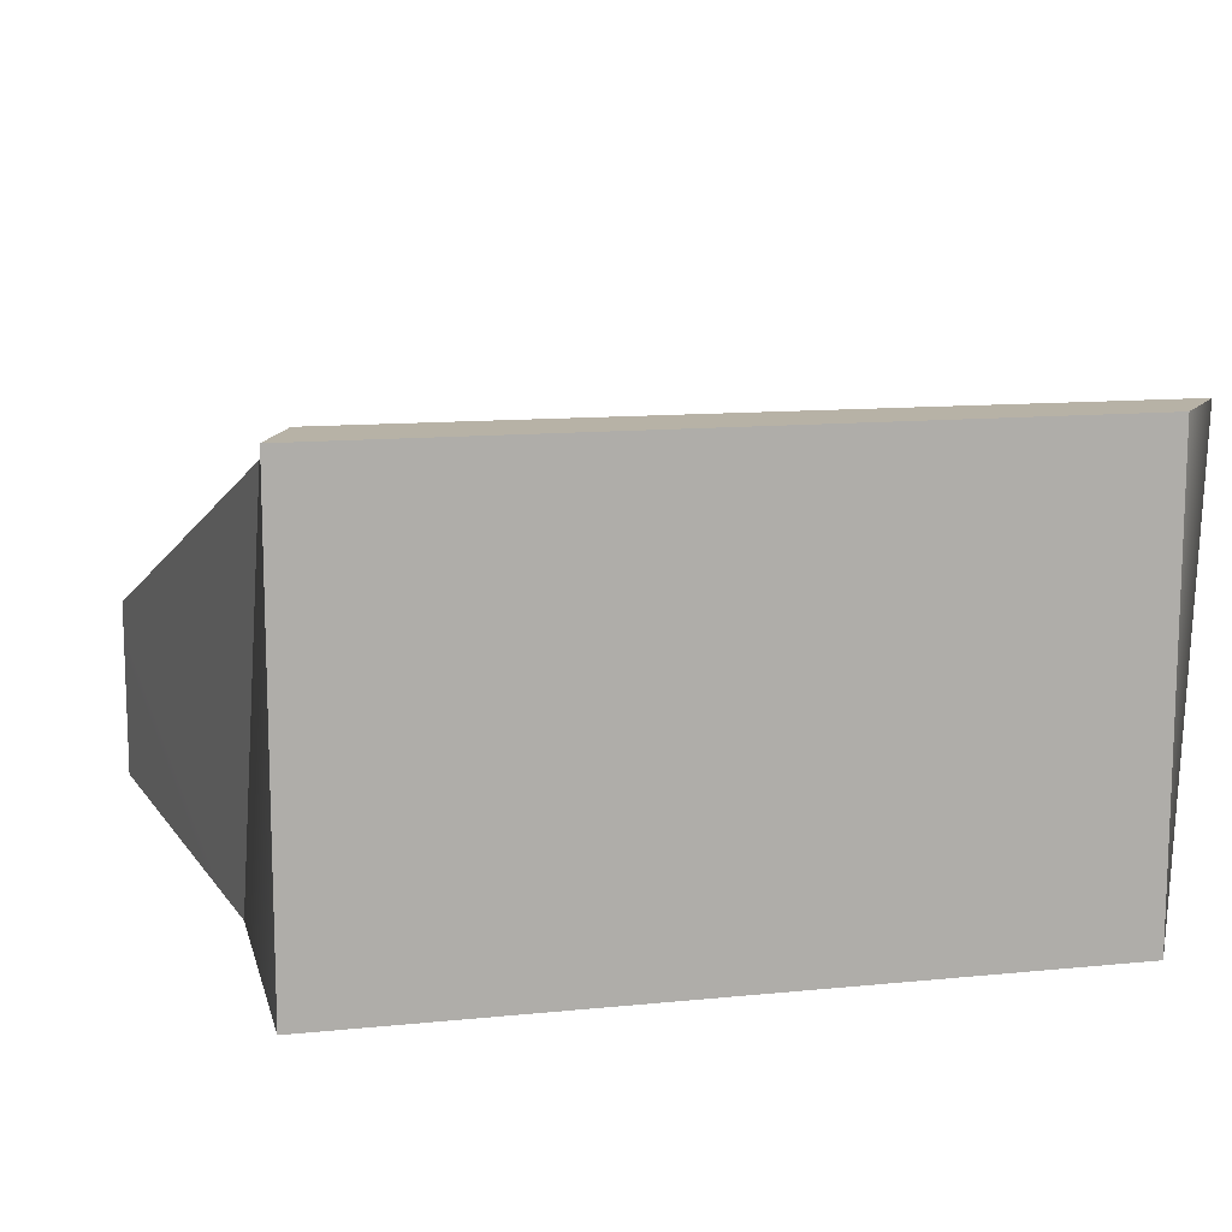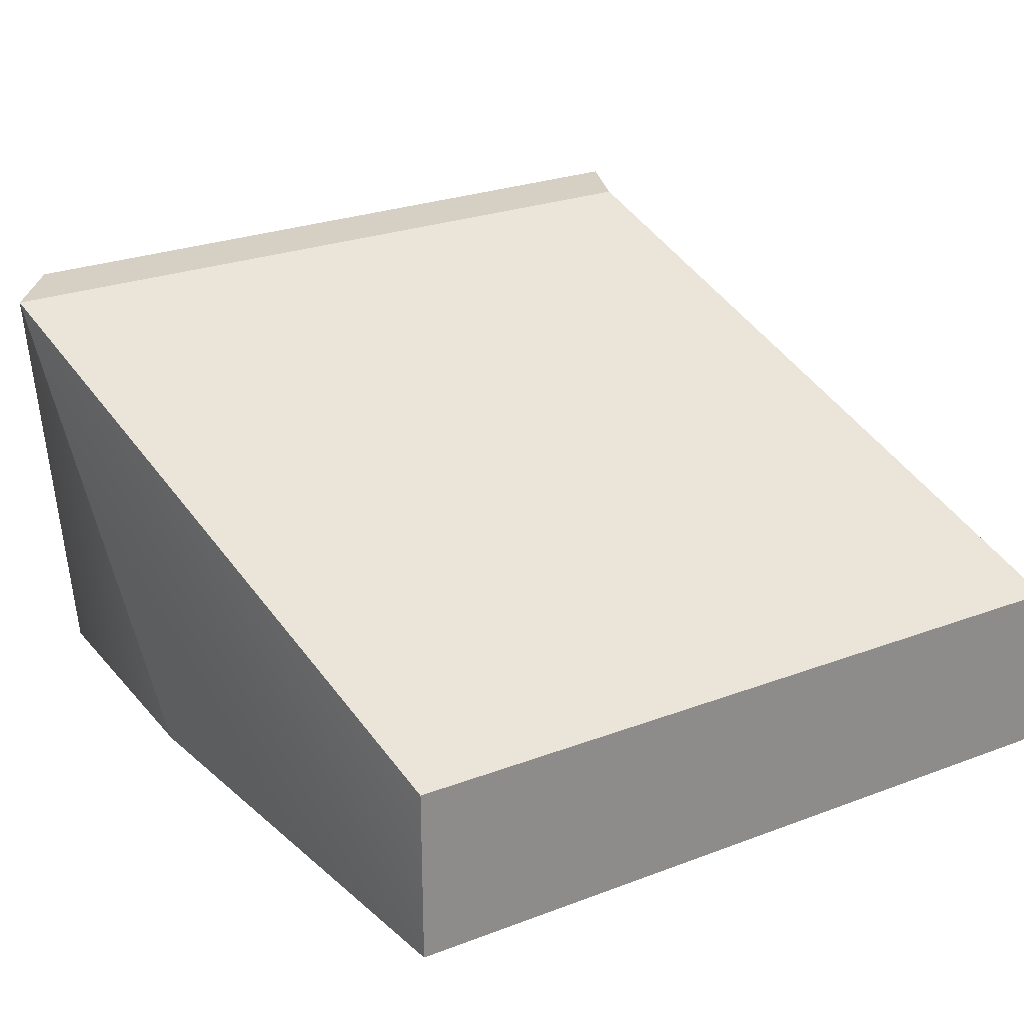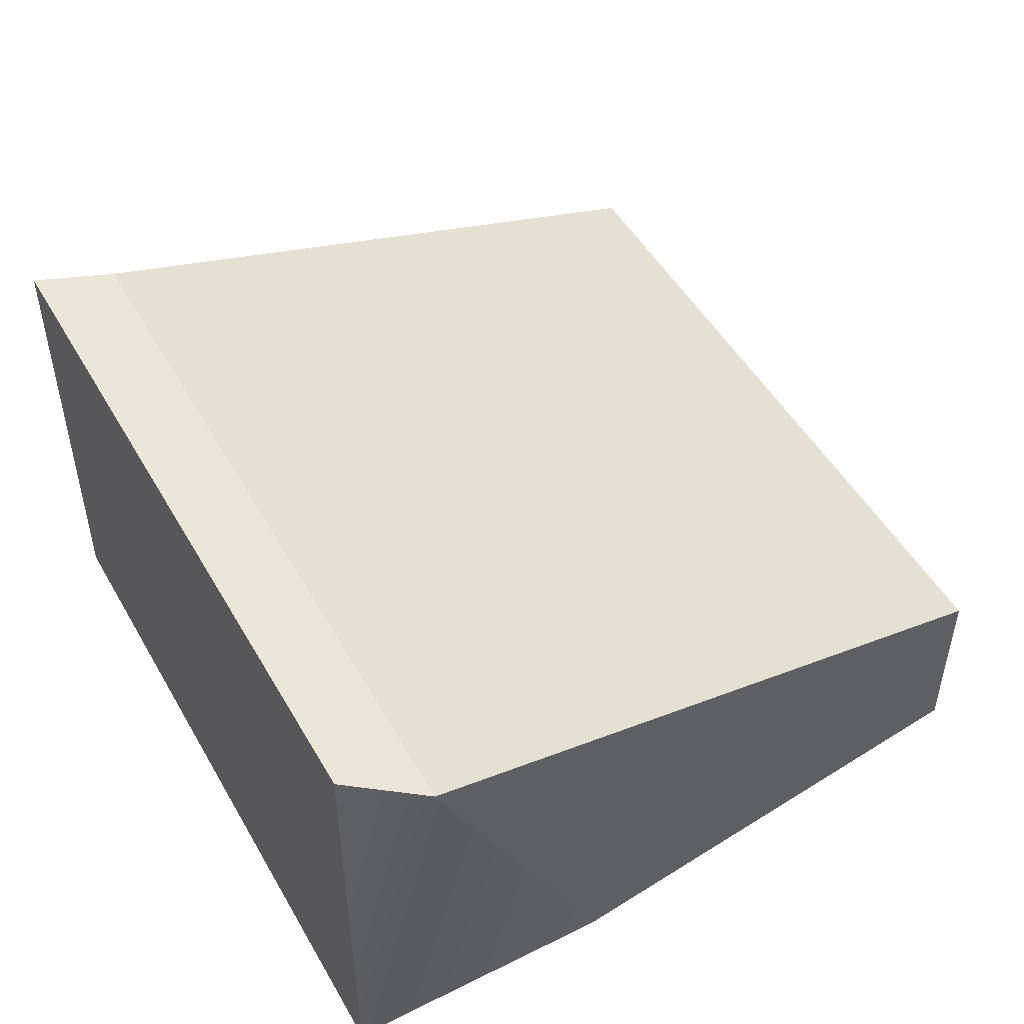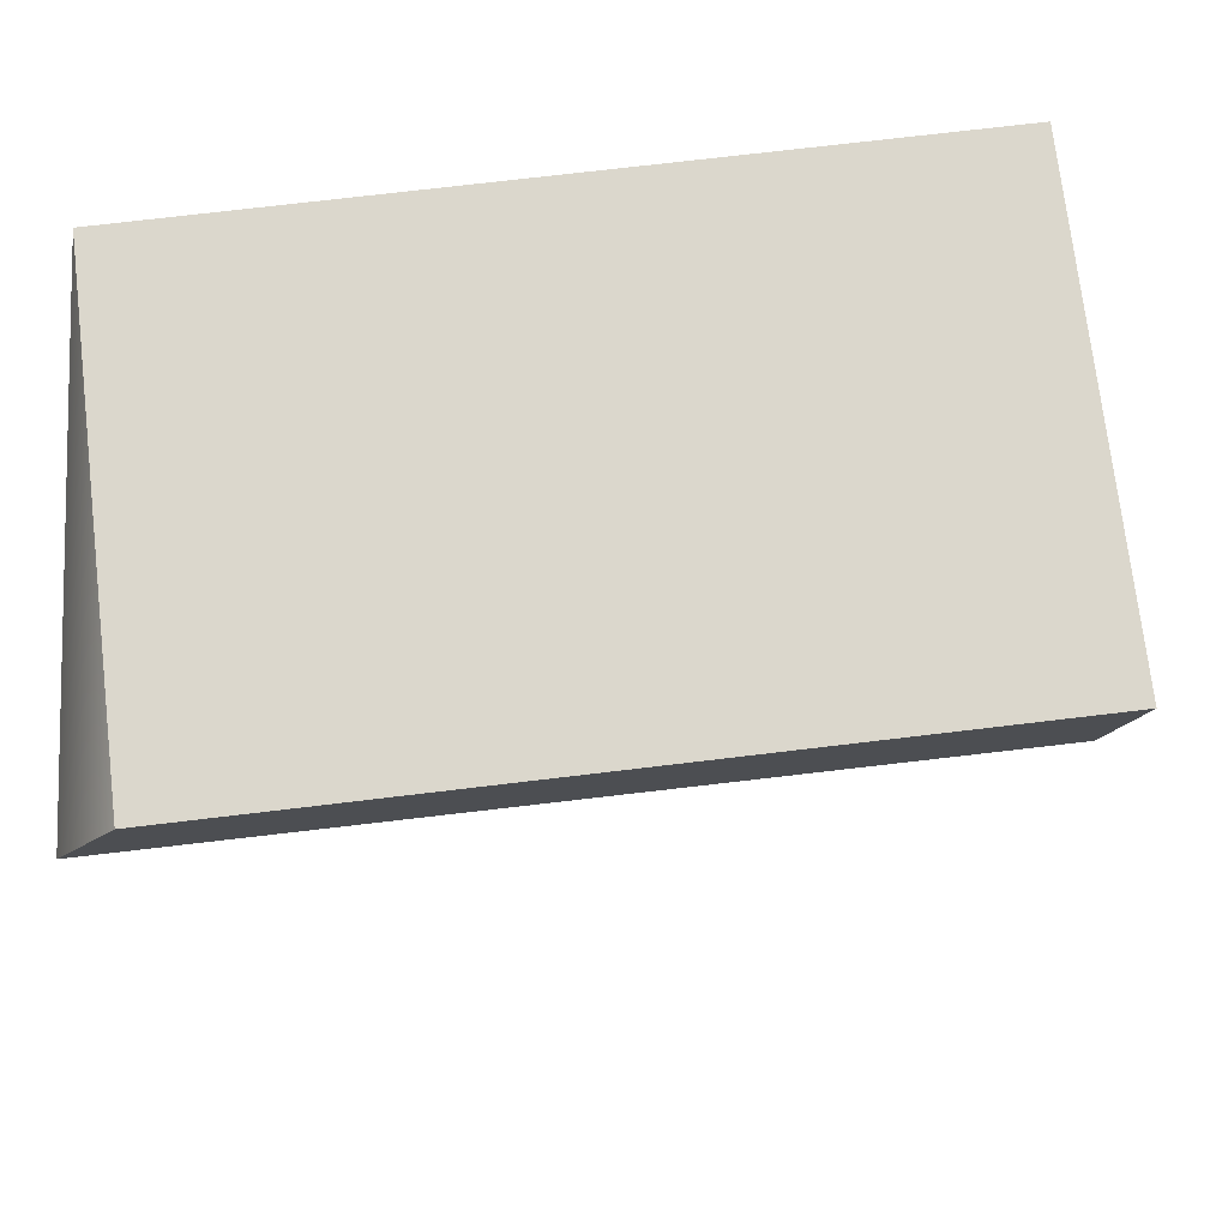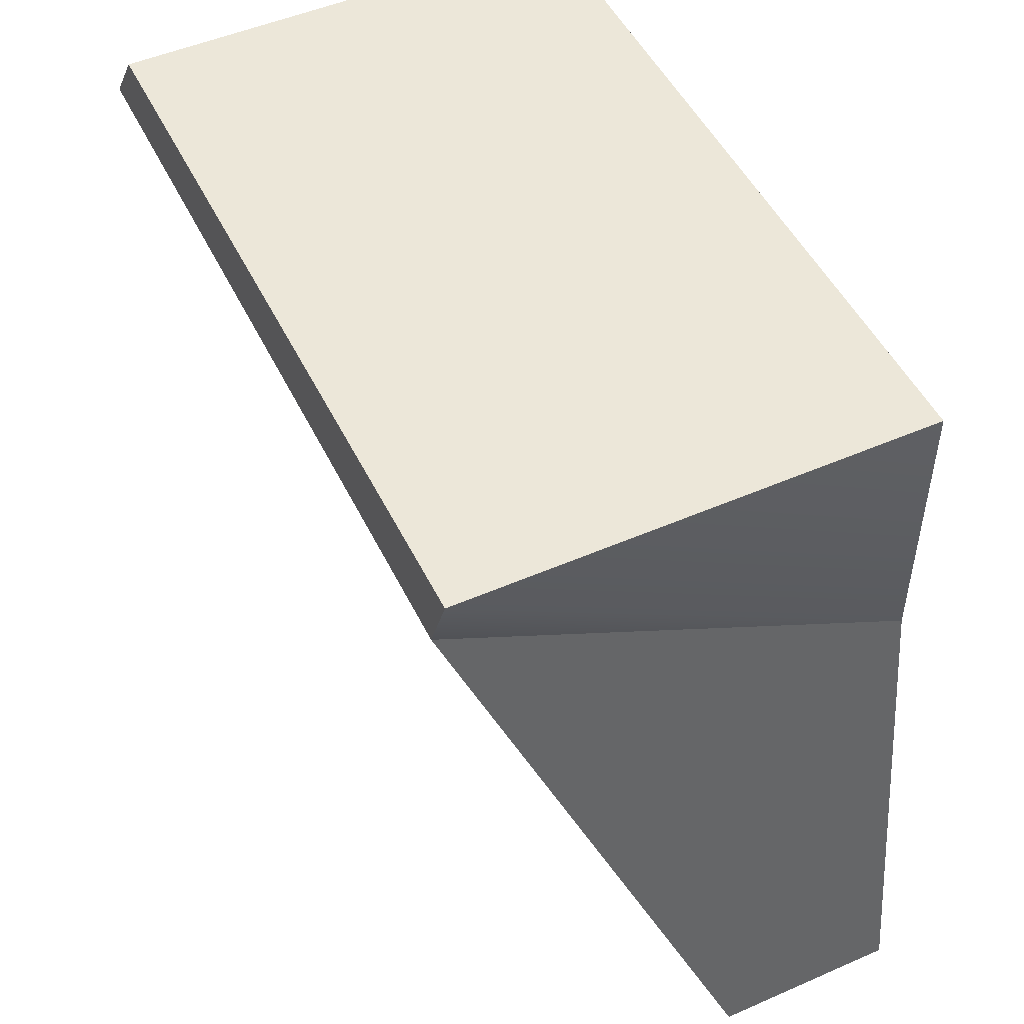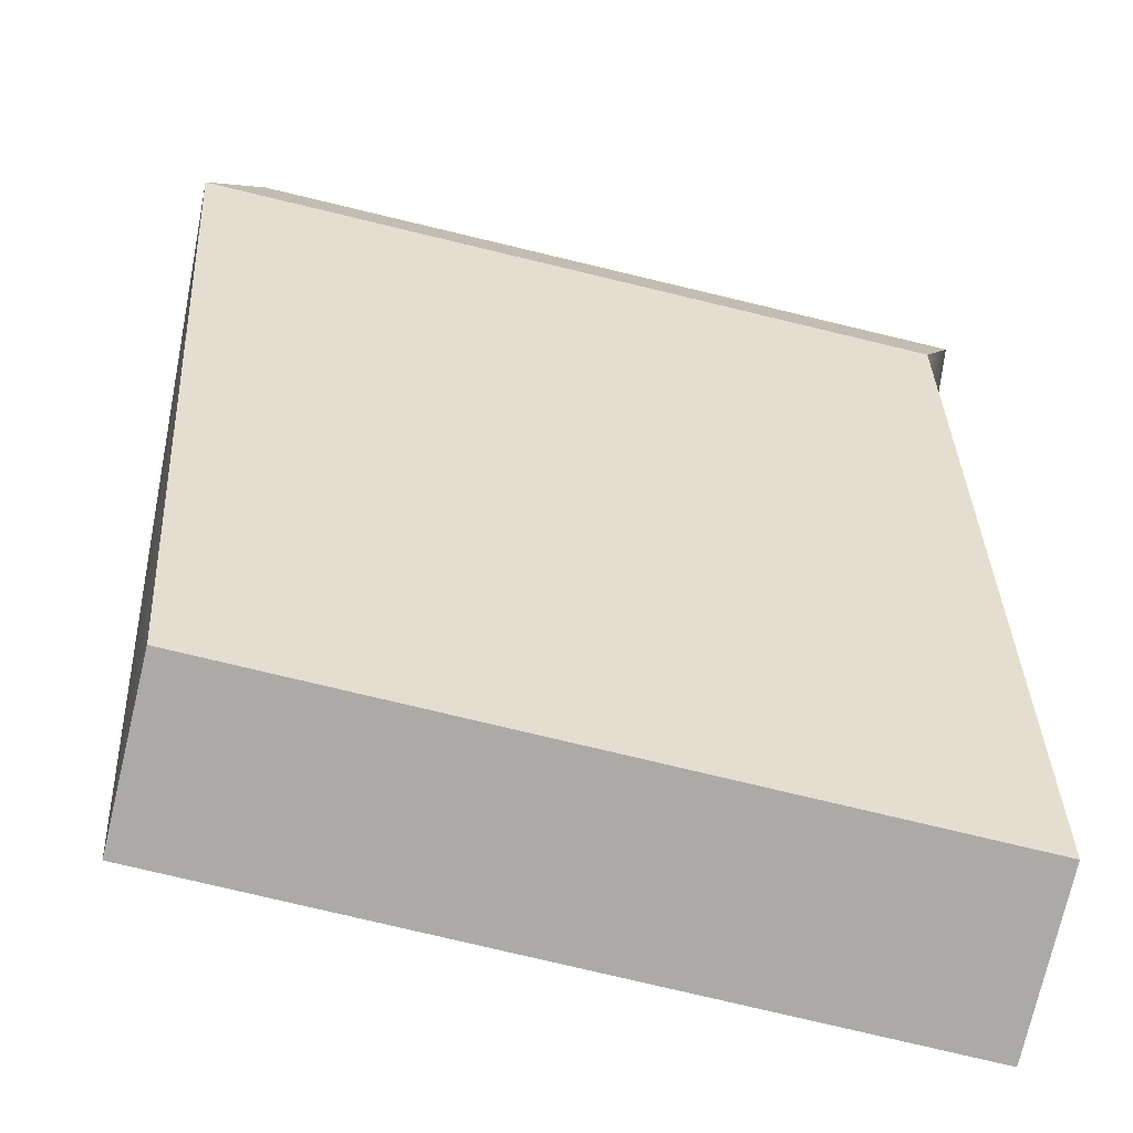
<metadata>
{"format":"obj","ext":"obj","renderer":"f3d","projection":"perspective","resolution":1024,"background":"white","views":[{"elev":12.4,"azim":-13.2,"up":"+Y"},{"elev":26.3,"azim":148.8,"up":"+Y"},{"elev":48.8,"azim":61.1,"up":"+Y"},{"elev":73.2,"azim":173.2,"up":"+Z"},{"elev":50.0,"azim":-115.6,"up":"+Z"},{"elev":-76.0,"azim":166.6,"up":"+Z"}]}
</metadata>
<code>
v -4 -2 3
v 4 -2 3
v -4 3 3
v 4 3 3
v 4 -2 4.105e-07
v 3.448 -2 -5.302
v 4.586 3 2.228
v 3.448 0 -5.302
v 3.448 -2 -5.302
v -4.798 -2 -5.383
v 3.448 0 -5.302
v -4.798 0 -5.383
v -4.798 -2 -5.383
v -4 -2 -2.913e-07
v -4.798 0 -5.383
v -3.659 3 2.147
v -3.659 3 2.147
v 4.586 3 2.228
v -4.798 0 -5.383
v 3.448 0 -5.302
v -4.798 -2 -5.383
v 3.448 -2 -5.302
v -4 -2 -2.913e-07
v 4 -2 4.105e-07
v -4 -2 3
v 4 -2 3
v -3.659 3 2.147
v -4 -2 -2.913e-07
v -4 3 3
v -4 -2 3
v 4 -2 4.105e-07
v 4.586 3 2.228
v 4 -2 3
v 4 3 3
v 4.586 3 2.228
v -3.659 3 2.147
v 4 3 3
v -4 3 3
g submesh0
f 1 2 3
f 2 4 3
f 5 6 7
f 6 8 7
f 9 10 11
f 10 12 11
f 13 14 15
f 14 16 15
f 17 18 19
f 18 20 19
f 21 22 23
f 22 24 23
f 23 24 25
f 24 26 25
f 27 28 29
f 28 30 29
f 31 32 33
f 32 34 33
f 35 36 37
f 36 38 37

</code>
